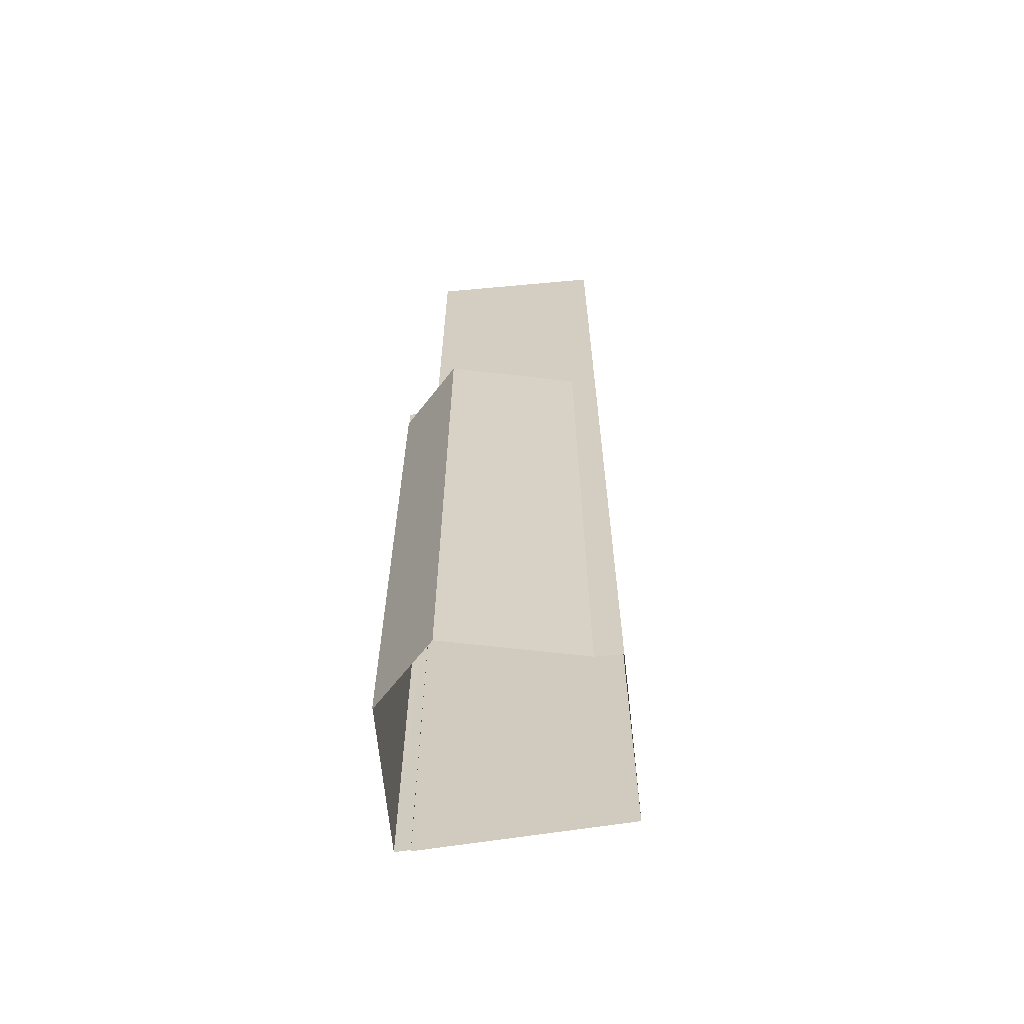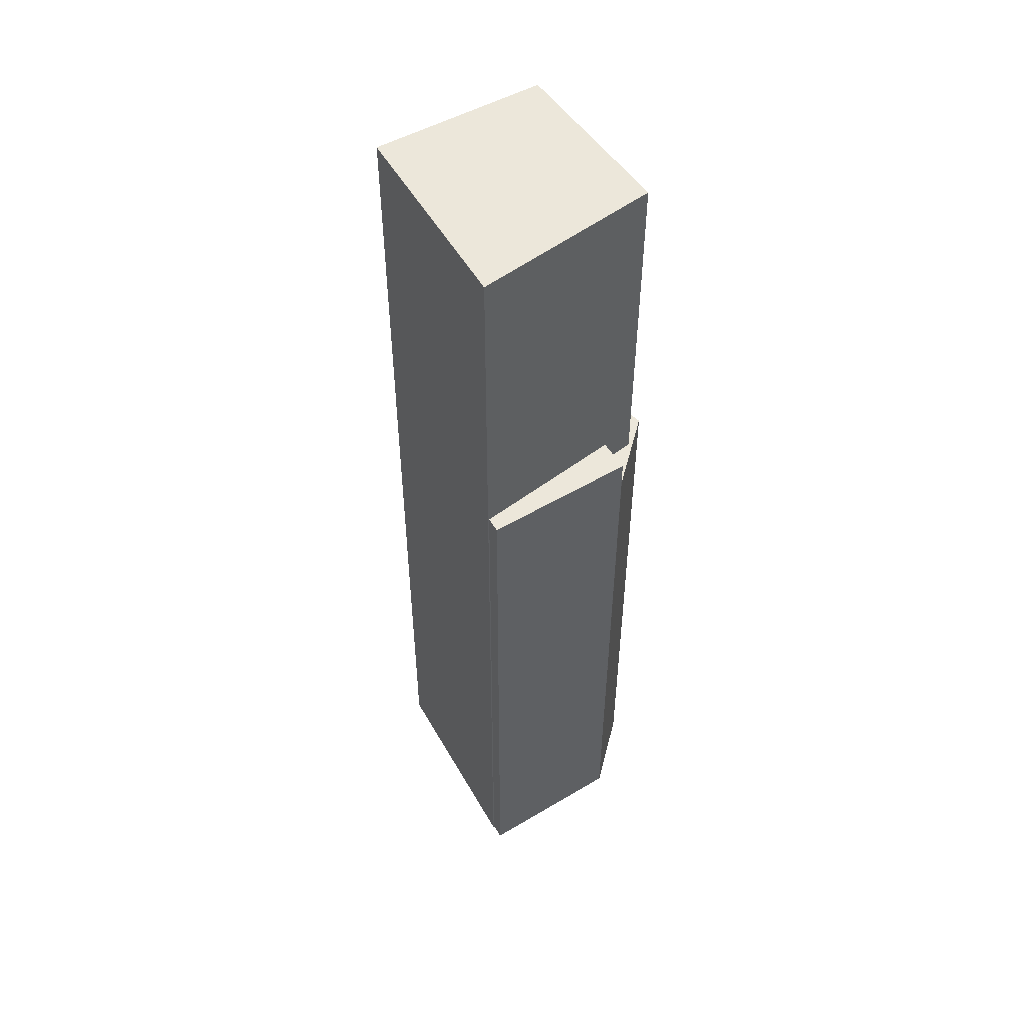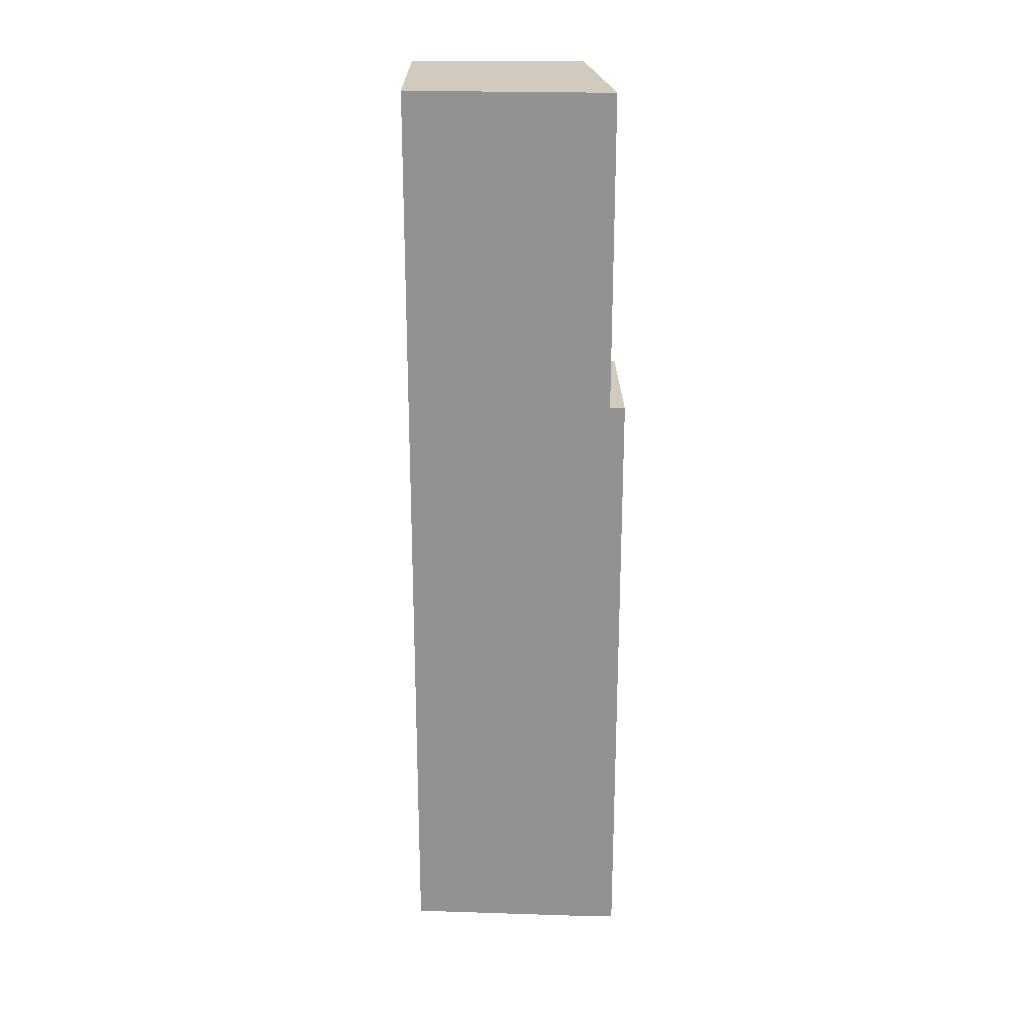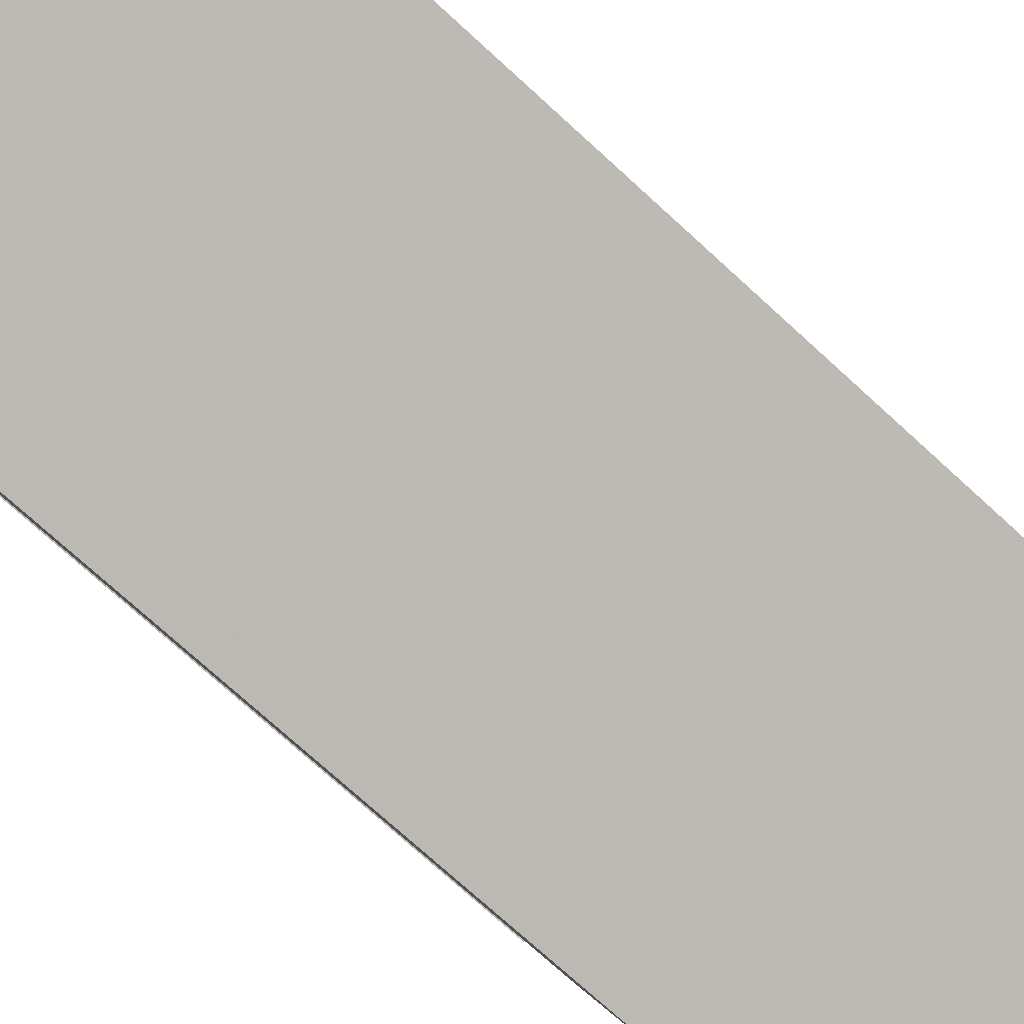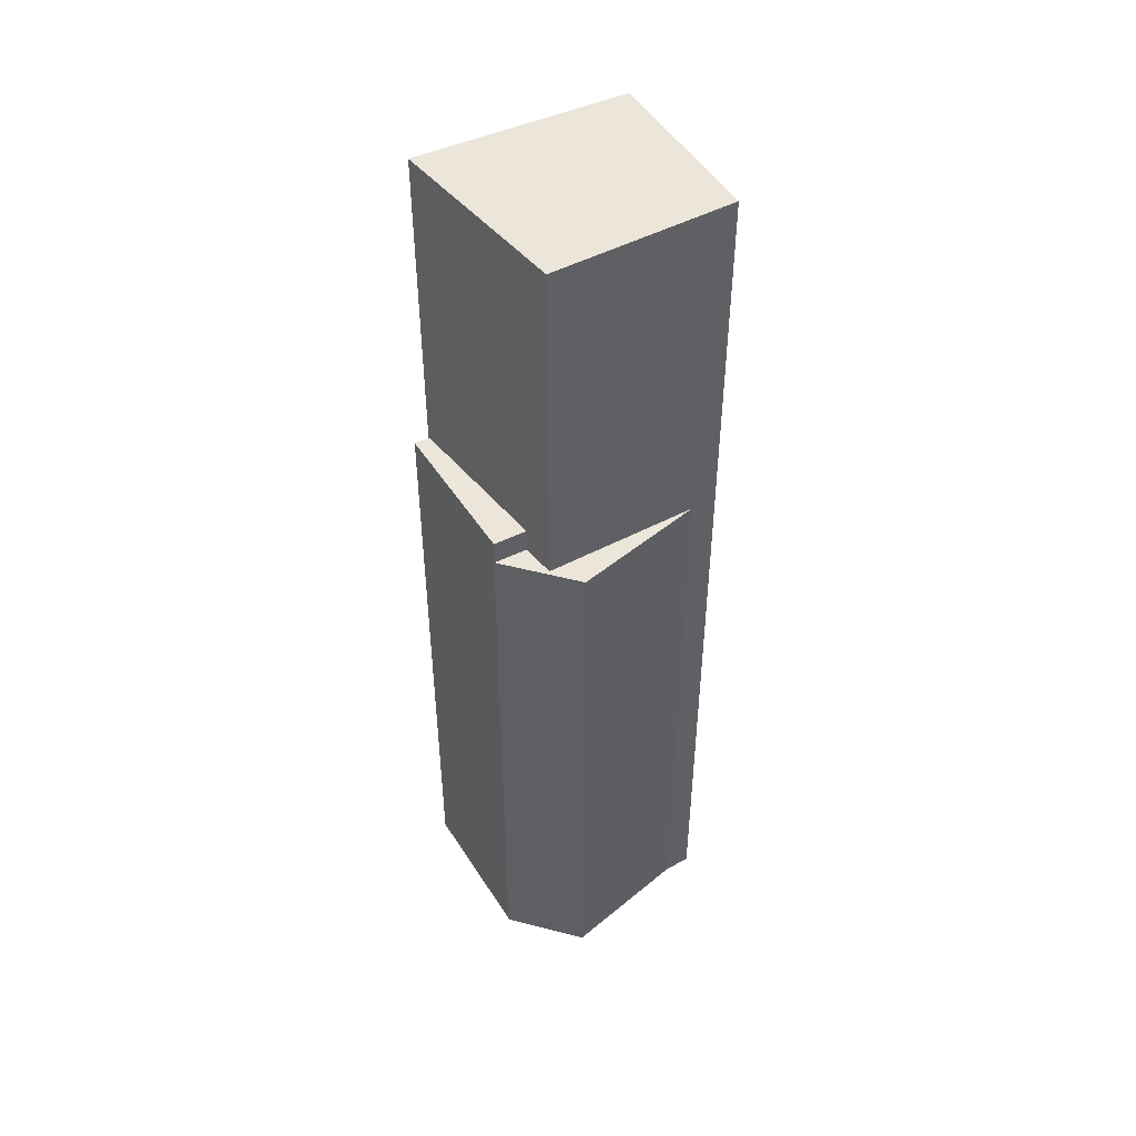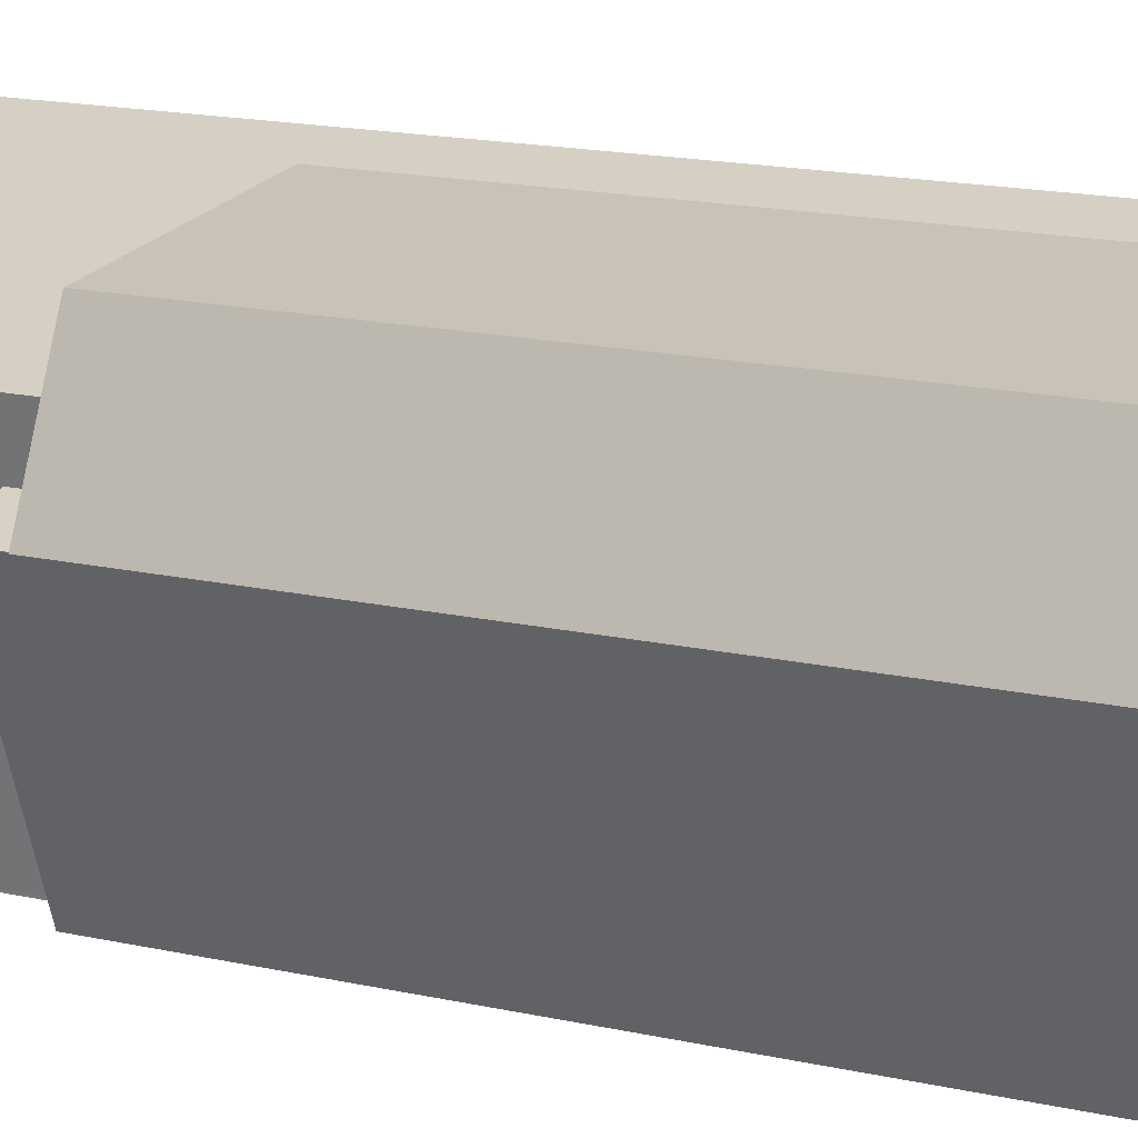
<metadata>
{"format":"obj","ext":"obj","renderer":"f3d","projection":"perspective","resolution":1024,"background":"white","views":[{"elev":-63.3,"azim":163.9,"up":"+Z"},{"elev":51.5,"azim":35.9,"up":"+Z"},{"elev":23.3,"azim":-22.2,"up":"+Z"},{"elev":-66.5,"azim":-133.8,"up":"+Y"},{"elev":47.9,"azim":127.8,"up":"+Z"},{"elev":12.5,"azim":121.2,"up":"+Y"}]}
</metadata>
<code>
v -1.196e+04 -3.4e+04 33.17
v -1.196e+04 -3.4e+04 33.17
v -1.197e+04 -3.401e+04 33.17
v -1.196e+04 -3.402e+04 33.17
v -1.196e+04 -3.402e+04 33.17
v -1.196e+04 -3.401e+04 33.17
v -1.196e+04 -3.401e+04 33.17
v -1.196e+04 -3.401e+04 33.17
v -1.196e+04 -3.402e+04 33.17
v -1.196e+04 -3.402e+04 64.16
v -1.196e+04 -3.402e+04 64.16
v -1.196e+04 -3.401e+04 64.16
v -1.196e+04 -3.401e+04 64.16
v -1.196e+04 -3.401e+04 62.94
v -1.196e+04 -3.401e+04 62.94
v -1.196e+04 -3.401e+04 62.94
v -1.196e+04 -3.401e+04 62.94
v -1.196e+04 -3.401e+04 62.94
v -1.196e+04 -3.401e+04 62.94
v -1.196e+04 -3.4e+04 62.94
v -1.197e+04 -3.401e+04 79.94
v -1.196e+04 -3.401e+04 79.94
v -1.196e+04 -3.4e+04 79.94
v -1.196e+04 -3.402e+04 79.94
f 1 2 3
f 4 3 5
f 6 2 7
f 6 7 8
f 9 5 6
f 3 2 5
f 5 2 6
f 10 11 12
f 13 10 12
f 14 15 16
f 17 16 18
f 18 19 20
f 15 19 18
f 16 15 18
f 21 22 23
f 21 24 22
f 16 12 14
f 6 14 9
f 9 14 11
f 14 12 11
f 10 9 11
f 10 5 9
f 16 13 12
f 16 17 13
f 20 19 7
f 2 20 7
f 7 15 8
f 7 19 15
f 6 8 15
f 14 6 15
f 22 18 20
f 22 20 23
f 20 1 23
f 20 2 1
f 17 18 13
f 5 10 4
f 18 22 13
f 4 10 24
f 13 22 24
f 10 13 24
f 4 21 3
f 4 24 21
f 21 1 3
f 21 23 1

</code>
